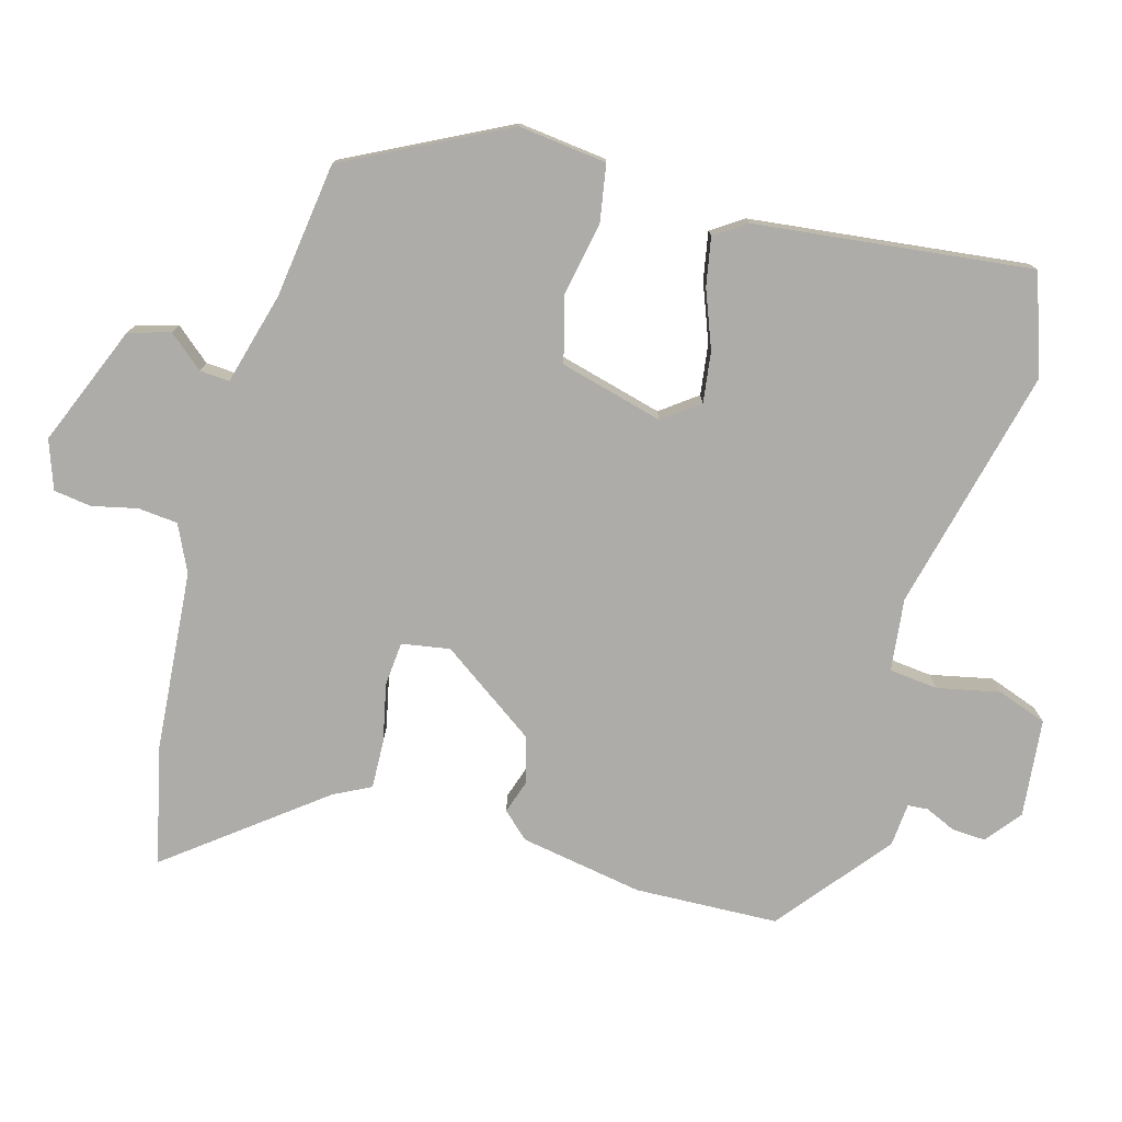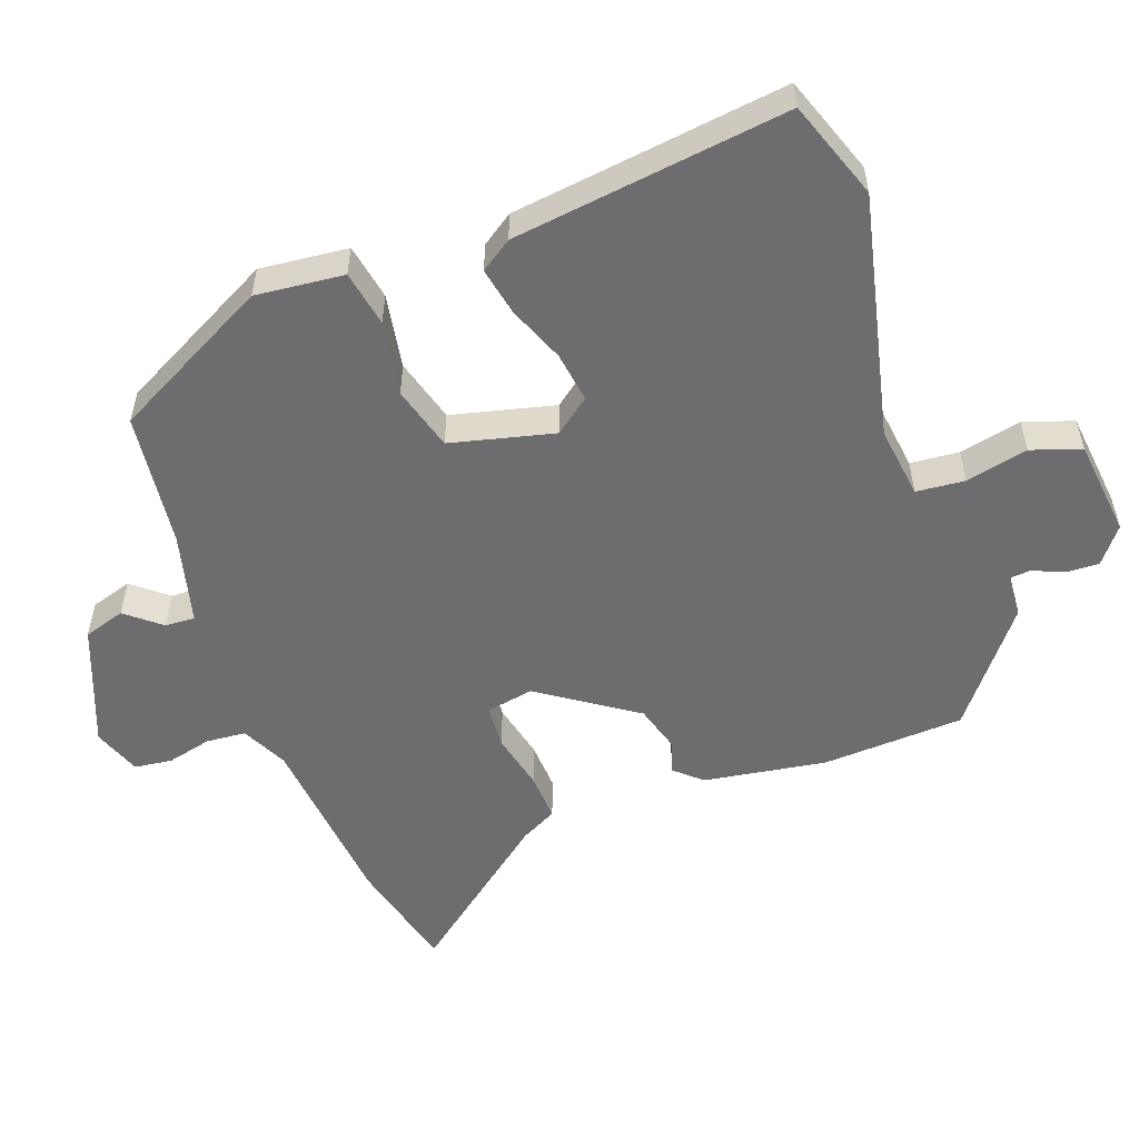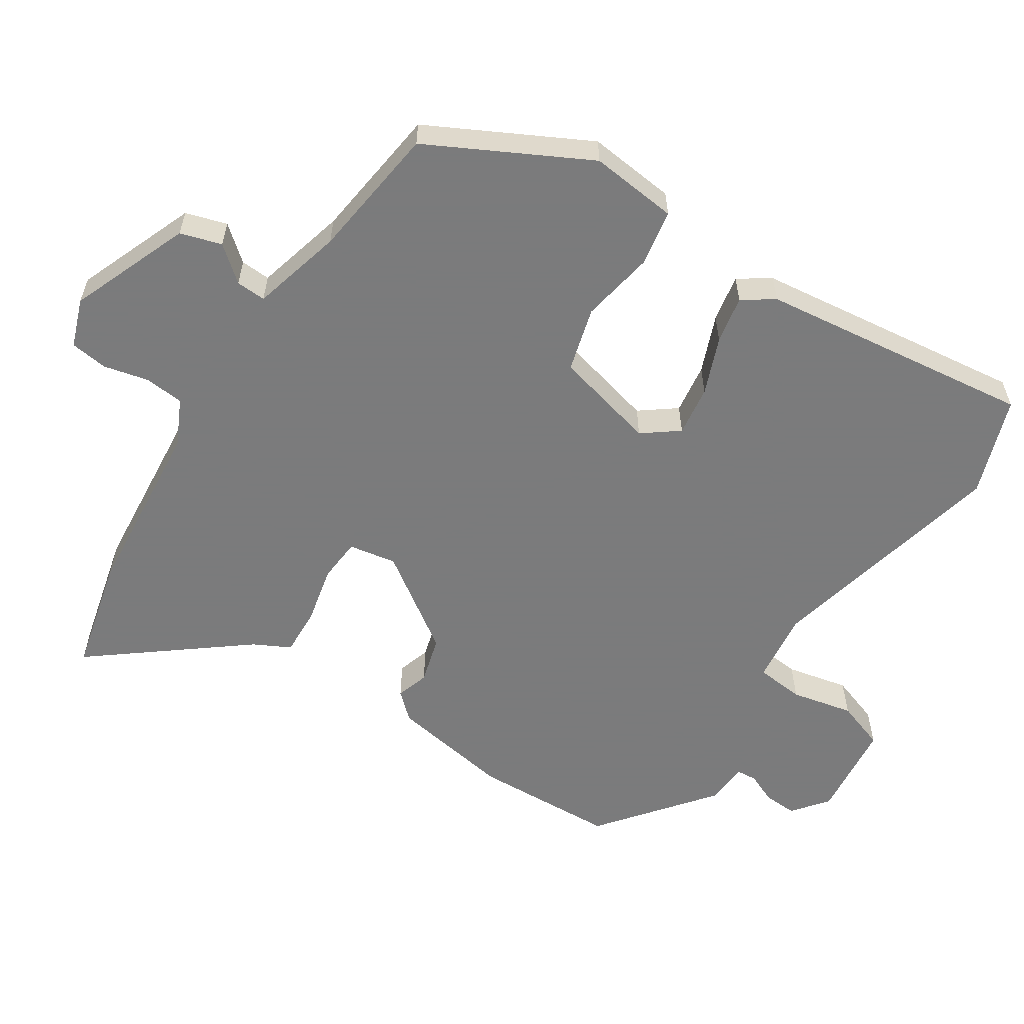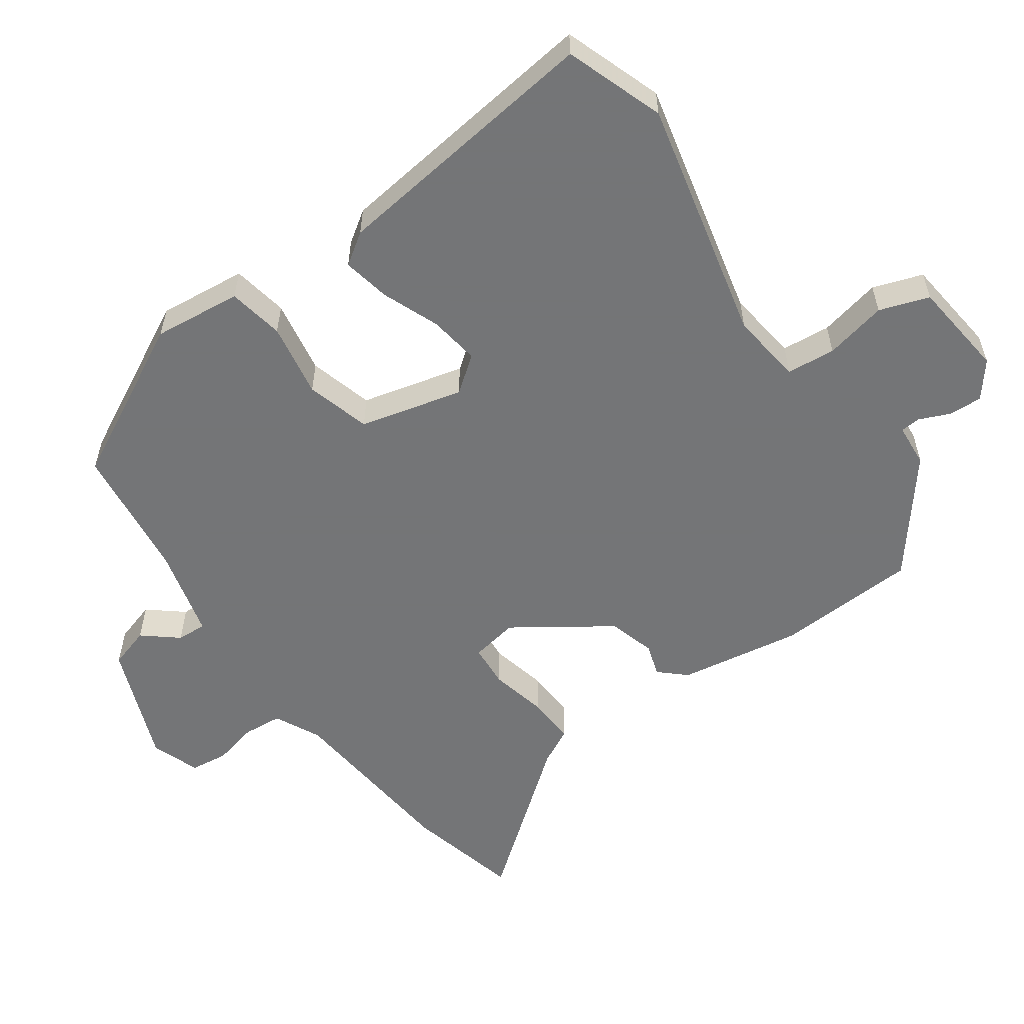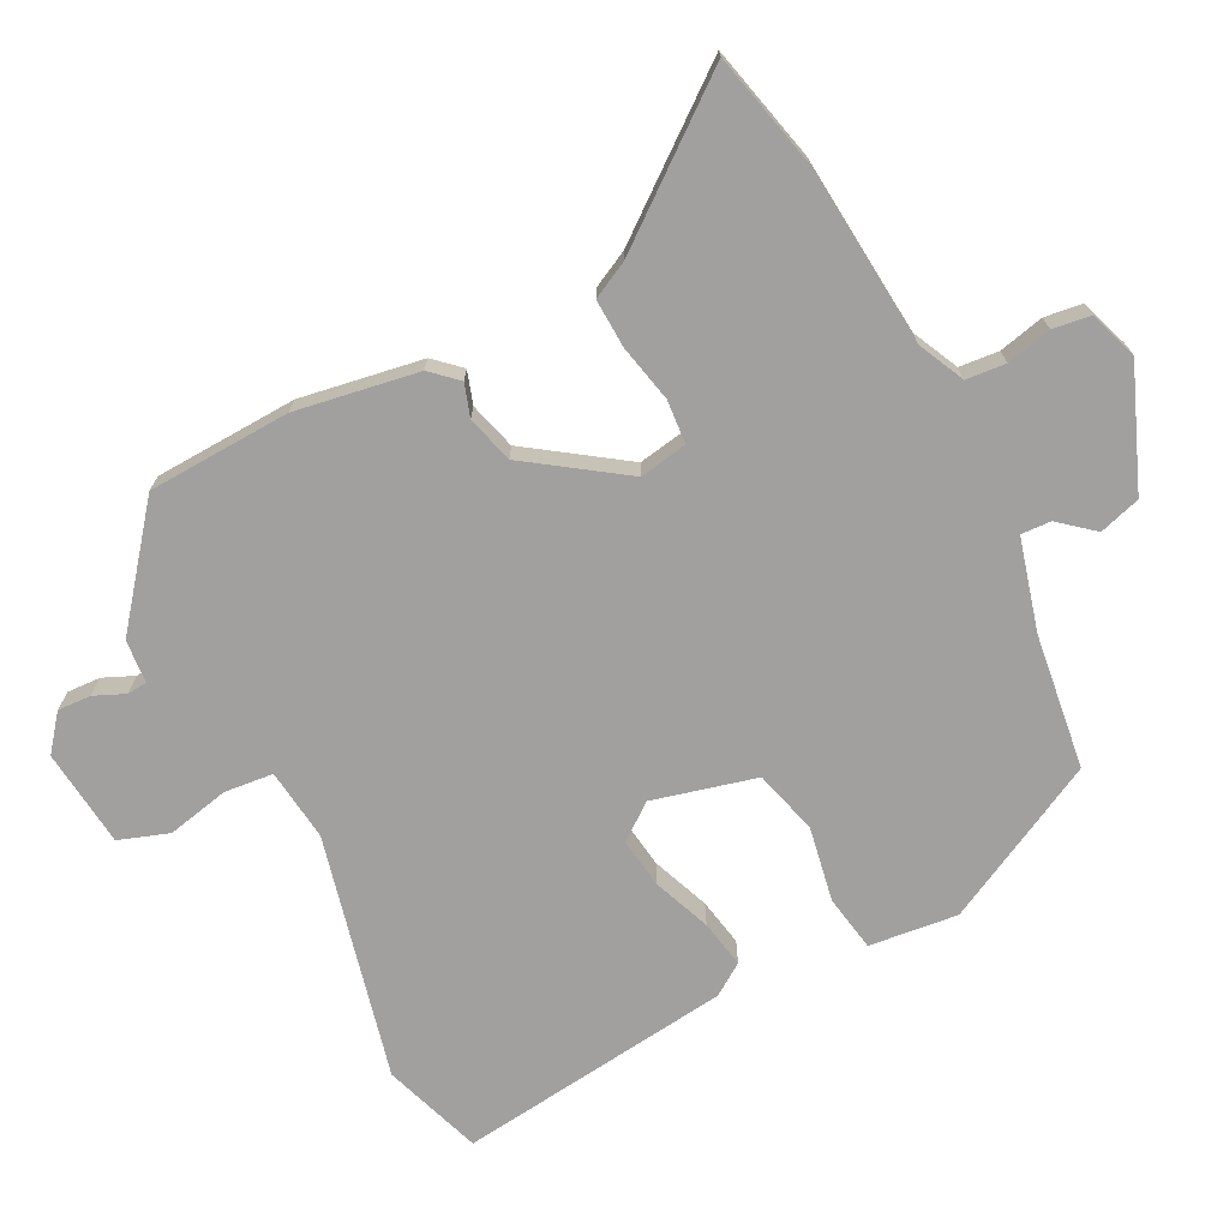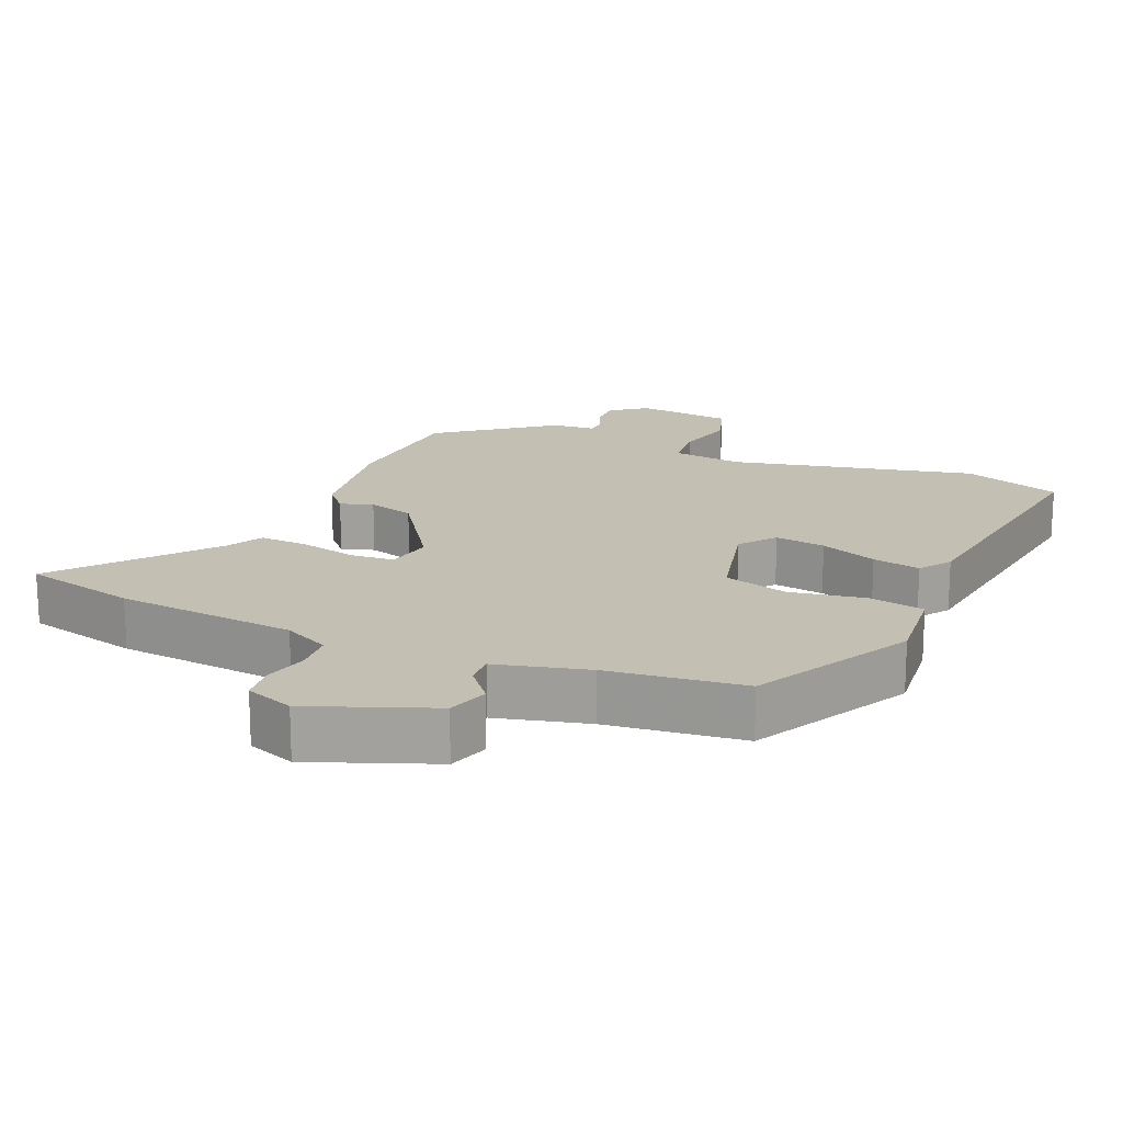
<metadata>
{"format":"obj","ext":"obj","renderer":"f3d","projection":"perspective","resolution":1024,"background":"white","views":[{"elev":-76.9,"azim":-105.1,"up":"+Y"},{"elev":-54.1,"azim":-68.8,"up":"+Y"},{"elev":-58.4,"azim":-122.0,"up":"+Y"},{"elev":-56.4,"azim":-53.6,"up":"+Y"},{"elev":-71.8,"azim":117.8,"up":"+Y"},{"elev":17.7,"azim":-155.2,"up":"+Y"}]}
</metadata>
<code>
v 0.641 0.07 -0.469
v 0.475 0.07 -0.506
v 0.213 0.07 -0.525
v 0.146 0.07 -0.556
v 0.14 0.07 -0.613
v 0.154 0.07 -0.678
v 0.146 0.07 -0.732
v 0.076 0.07 -0.756
v -0.096 0.07 -0.684
v -0.113 0.07 -0.624
v -0.071 0.07 -0.575
v -0.068 0.07 -0.532
v -0.199 0.07 -0.495
v -0.393 0.07 -0.467
v -0.507 0.07 -0.236
v -0.491 0.07 -0.109
v -0.41 0.07 -0.096
v -0.303 0.07 -0.117
v -0.21 0.07 -0.093
v -0.17 0.07 0.055
v -0.208 0.07 0.107
v -0.281 0.07 0.098
v -0.364 0.07 0.067
v -0.433 0.07 0.055
v -0.463 0.07 0.101
v -0.505 0.07 0.498
v -0.362 0.07 0.545
v -0.013 0.07 0.457
v 0.091 0.07 0.468
v 0.099 0.07 0.538
v 0.081 0.07 0.628
v 0.107 0.07 0.699
v 0.248 0.07 0.712
v 0.298 0.07 0.671
v 0.295 0.07 0.623
v 0.275 0.07 0.579
v 0.277 0.07 0.55
v 0.339 0.07 0.544
v 0.496 0.07 0.415
v 0.502 0.07 0.209
v 0.47 0.07 0.033
v 0.435 0.07 -0.004
v 0.388 0.07 0.012
v 0.32 0.07 -0.006
v 0.223 0.07 -0.142
v 0.234 0.07 -0.211
v 0.297 0.07 -0.217
v 0.38 0.07 -0.2
v 0.45 0.07 -0.198
v 0.476 0.07 -0.251
v 0.641 0 -0.469
v 0.475 0 -0.506
v 0.213 0 -0.525
v 0.146 0 -0.556
v 0.14 0 -0.613
v 0.154 0 -0.678
v 0.146 0 -0.732
v 0.076 0 -0.756
v -0.096 0 -0.684
v -0.113 0 -0.624
v -0.071 0 -0.575
v -0.068 0 -0.532
v -0.199 0 -0.495
v -0.393 0 -0.467
v -0.507 0 -0.236
v -0.491 0 -0.109
v -0.41 0 -0.096
v -0.303 0 -0.117
v -0.21 0 -0.093
v -0.17 0 0.055
v -0.208 0 0.107
v -0.281 0 0.098
v -0.364 0 0.067
v -0.433 0 0.055
v -0.463 0 0.101
v -0.505 0 0.498
v -0.362 0 0.545
v -0.013 0 0.457
v 0.091 0 0.468
v 0.099 0 0.538
v 0.081 0 0.628
v 0.107 0 0.699
v 0.248 0 0.712
v 0.298 0 0.671
v 0.295 0 0.623
v 0.275 0 0.579
v 0.277 0 0.55
v 0.339 0 0.544
v 0.496 0 0.415
v 0.502 0 0.209
v 0.47 0 0.033
v 0.435 0 -0.004
v 0.388 0 0.012
v 0.32 0 -0.006
v 0.223 0 -0.142
v 0.234 0 -0.211
v 0.297 0 -0.217
v 0.38 0 -0.2
v 0.45 0 -0.198
v 0.476 0 -0.251
f 47 48 49 50
f 1 2 3
f 50 1 3
f 47 50 3
f 46 47 3
f 45 46 3 4
f 41 42 43
f 40 41 43
f 39 40 43
f 38 39 43
f 37 38 43
f 37 43 44
f 34 35 36
f 33 34 36
f 32 33 36
f 31 32 36
f 30 31 36
f 29 30 36 37
f 26 27 28
f 25 26 28
f 24 25 28
f 23 24 28
f 22 23 28
f 21 22 28 29
f 37 44 45
f 29 37 45
f 21 29 45
f 20 21 45
f 16 17 18
f 15 16 18
f 14 15 18
f 13 14 18
f 12 13 18 19
f 9 10 11
f 8 9 11
f 7 8 11
f 6 7 11
f 5 6 11
f 4 5 11 12
f 19 20 45
f 12 19 45
f 4 12 45
f 100 99 98 97
f 53 52 51
f 53 51 100
f 53 100 97
f 53 97 96
f 54 53 96 95
f 93 92 91
f 93 91 90
f 93 90 89
f 93 89 88
f 93 88 87
f 94 93 87
f 86 85 84
f 86 84 83
f 86 83 82
f 86 82 81
f 86 81 80
f 87 86 80 79
f 78 77 76
f 78 76 75
f 78 75 74
f 78 74 73
f 78 73 72
f 79 78 72 71
f 95 94 87
f 95 87 79
f 95 79 71
f 95 71 70
f 68 67 66
f 68 66 65
f 68 65 64
f 68 64 63
f 69 68 63 62
f 61 60 59
f 61 59 58
f 61 58 57
f 61 57 56
f 61 56 55
f 62 61 55 54
f 95 70 69
f 95 69 62
f 95 62 54
f 1 51 52 2
f 2 52 53 3
f 3 53 54 4
f 4 54 55 5
f 5 55 56 6
f 6 56 57 7
f 7 57 58 8
f 8 58 59 9
f 9 59 60 10
f 10 60 61 11
f 11 61 62 12
f 12 62 63 13
f 13 63 64 14
f 14 64 65 15
f 15 65 66 16
f 16 66 67 17
f 17 67 68 18
f 18 68 69 19
f 19 69 70 20
f 20 70 71 21
f 21 71 72 22
f 22 72 73 23
f 23 73 74 24
f 24 74 75 25
f 25 75 76 26
f 26 76 77 27
f 27 77 78 28
f 28 78 79 29
f 29 79 80 30
f 30 80 81 31
f 31 81 82 32
f 32 82 83 33
f 33 83 84 34
f 34 84 85 35
f 35 85 86 36
f 36 86 87 37
f 37 87 88 38
f 38 88 89 39
f 39 89 90 40
f 40 90 91 41
f 41 91 92 42
f 42 92 93 43
f 43 93 94 44
f 44 94 95 45
f 45 95 96 46
f 46 96 97 47
f 47 97 98 48
f 48 98 99 49
f 49 99 100 50
f 50 100 51 1

</code>
